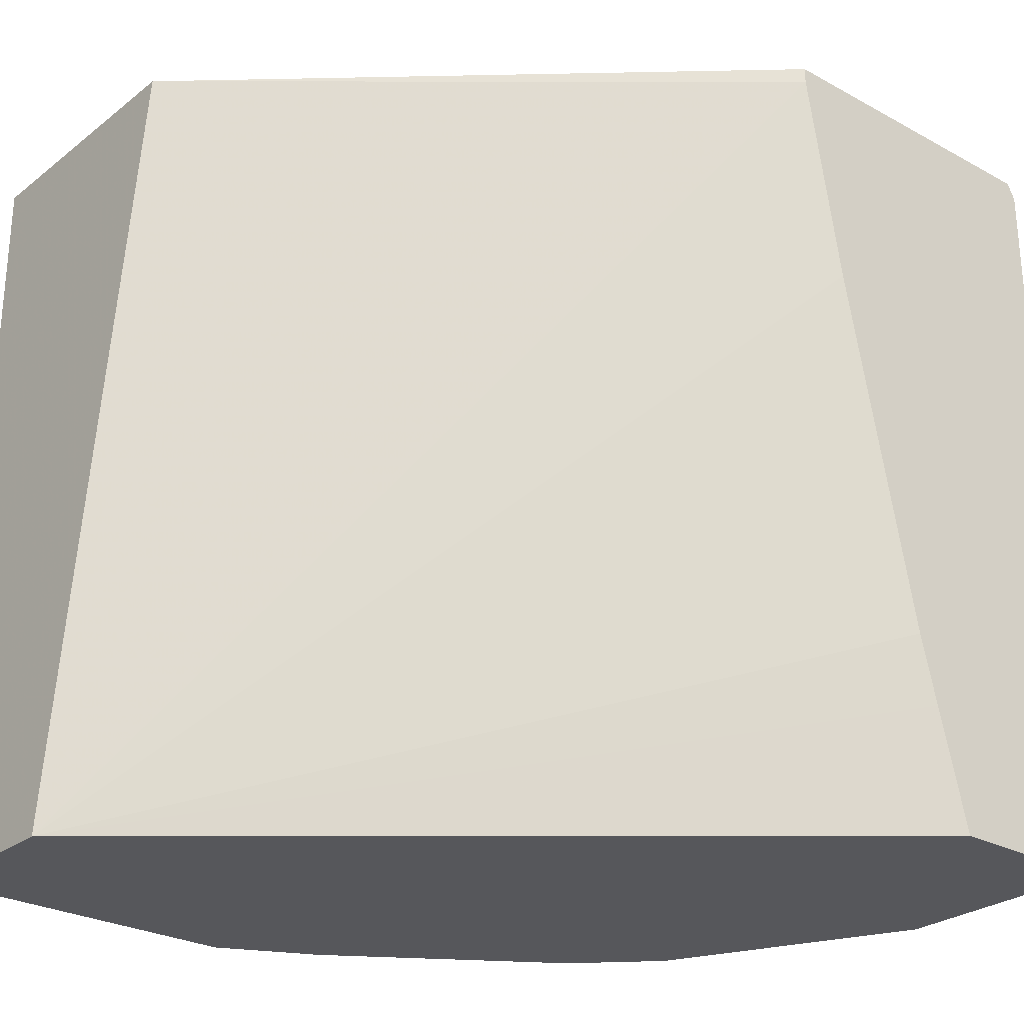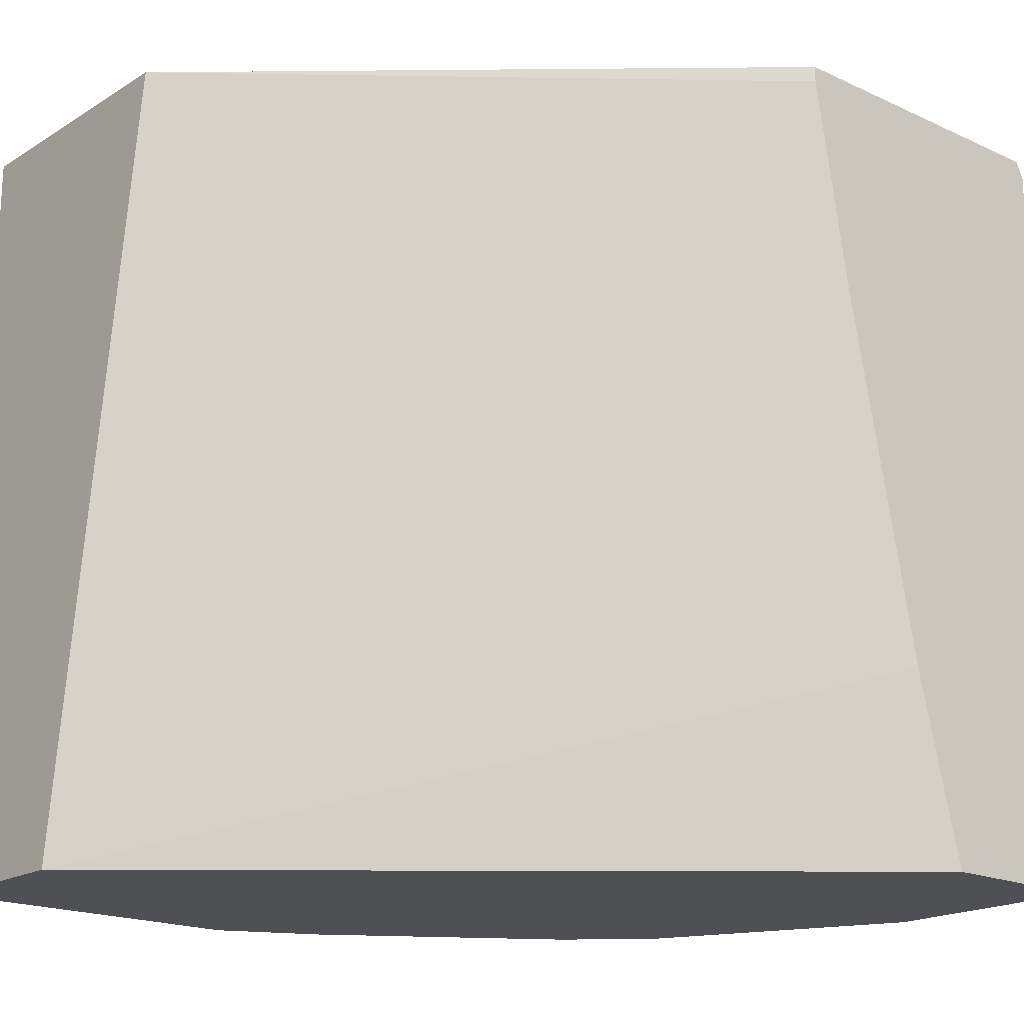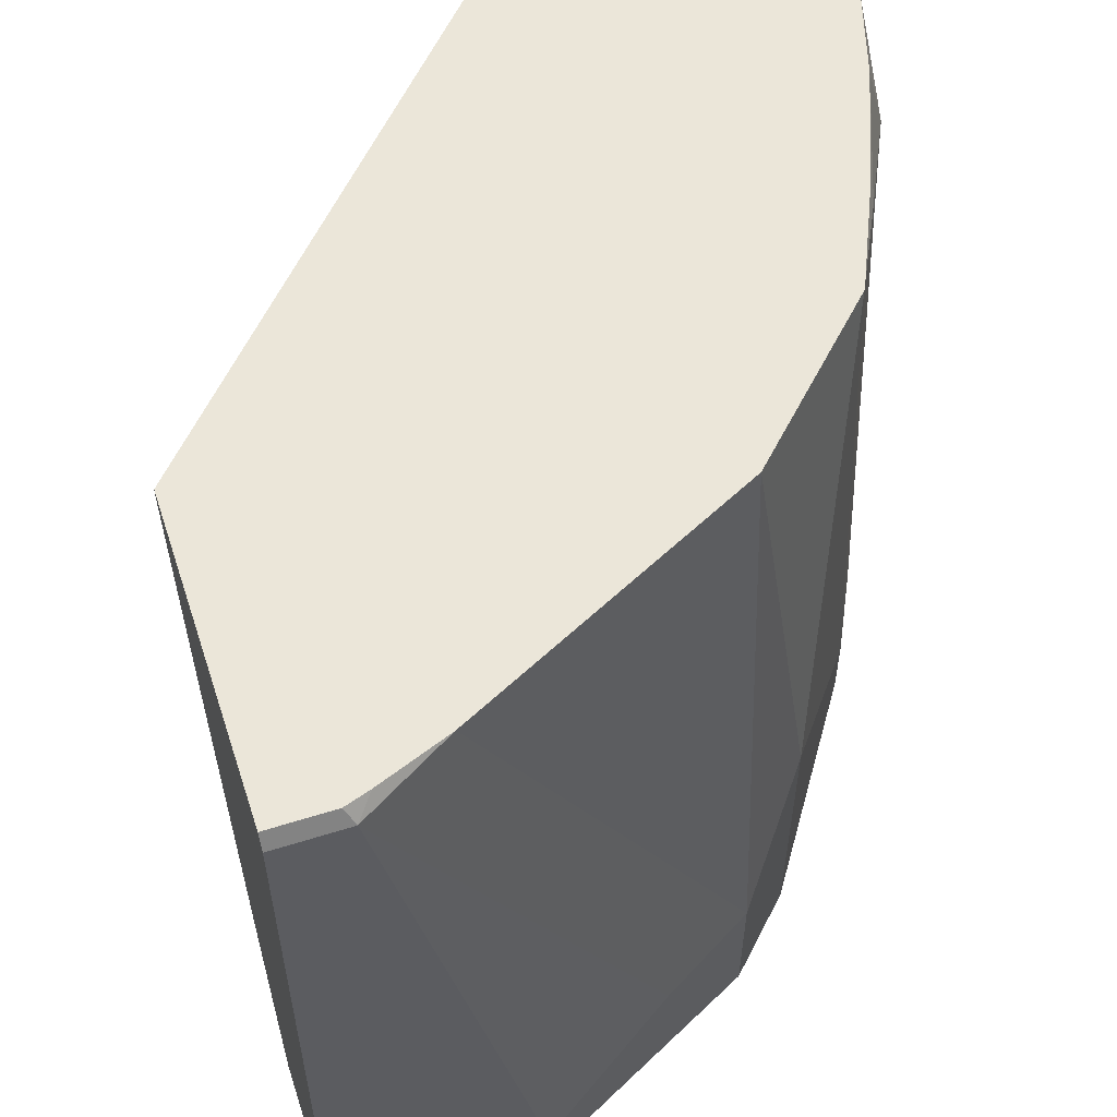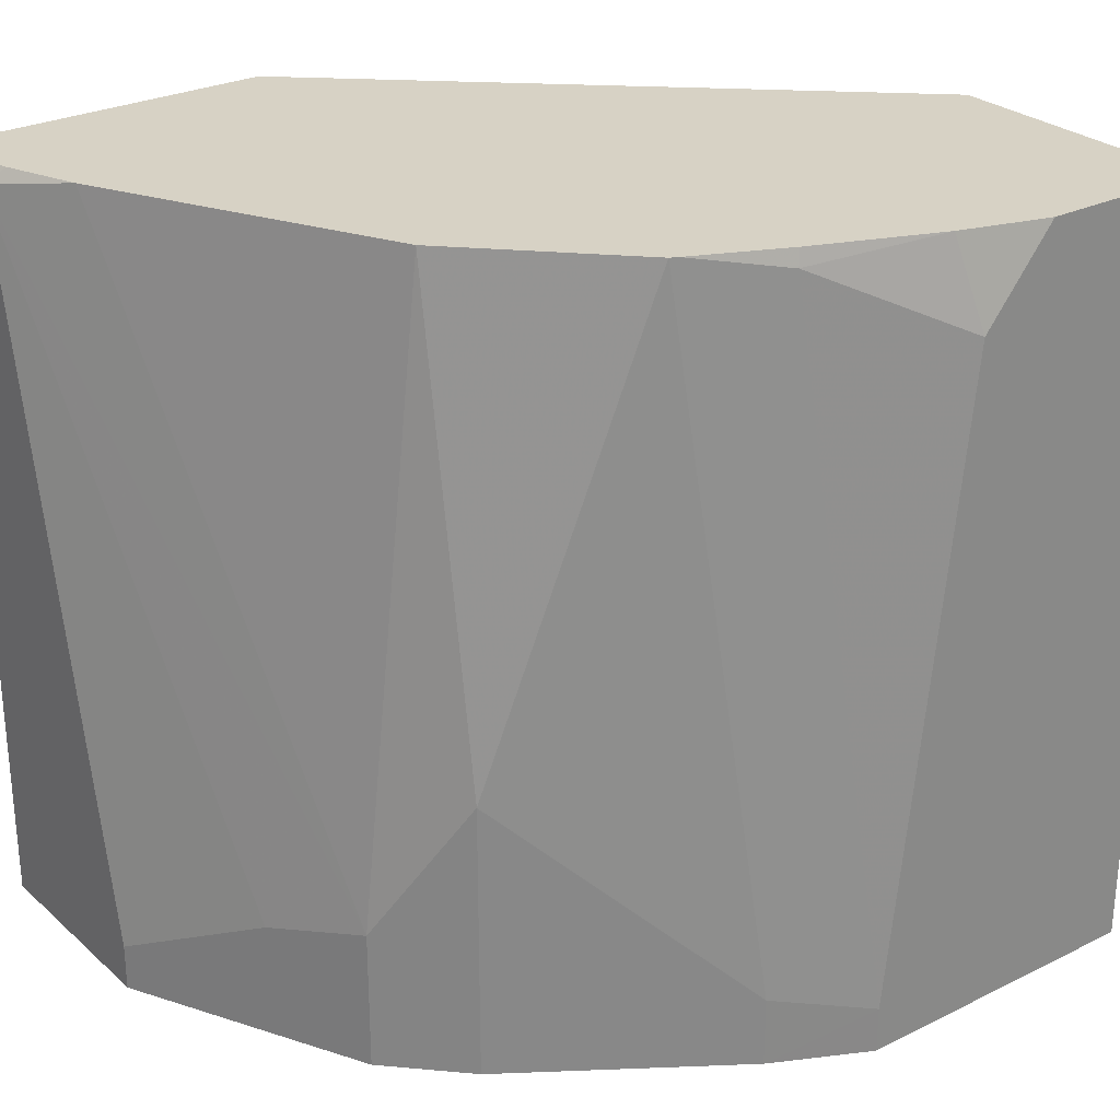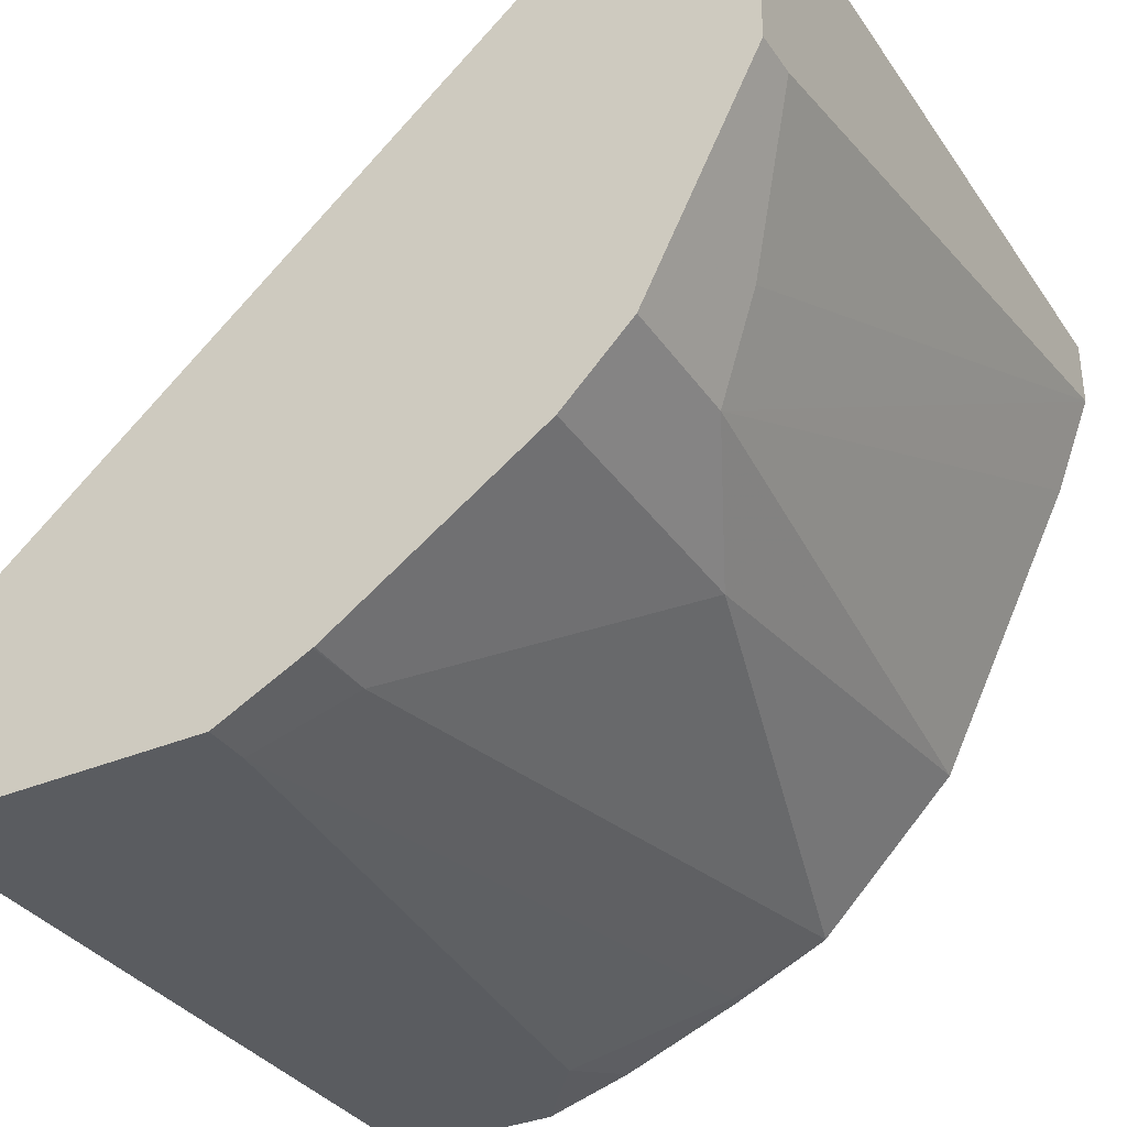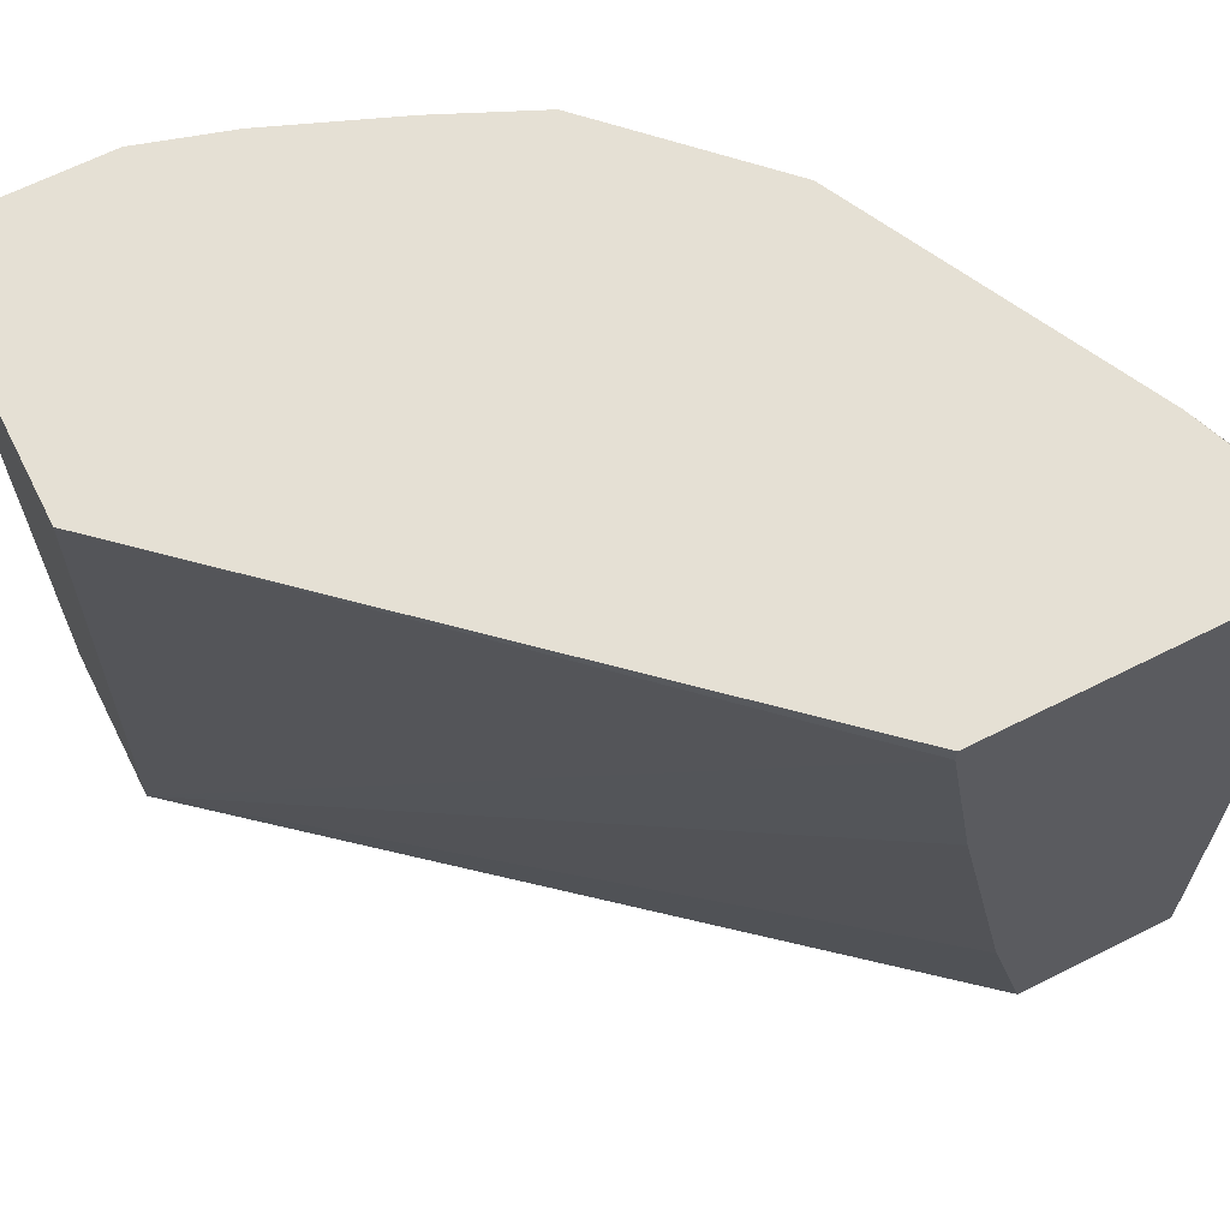
<metadata>
{"format":"obj","ext":"obj","renderer":"f3d","projection":"perspective","resolution":1024,"background":"white","views":[{"elev":-27.2,"azim":-40.2,"up":"+Y"},{"elev":-18.9,"azim":-41.0,"up":"+Y"},{"elev":56.7,"azim":71.8,"up":"+Y"},{"elev":27.4,"azim":142.9,"up":"+Y"},{"elev":-34.4,"azim":29.7,"up":"+Z"},{"elev":65.5,"azim":-26.8,"up":"+Y"}]}
</metadata>
<code>
v 0.0522 -0.2113 -0.8463
v 0.0522 0.004592 -0.8167
v 0.0522 -0.2113 -0.8925
v 0.2313 -0.2113 -0.6943
v 0.223 -0.1783 -0.6943
v 0.2183 -0.1596 -0.6943
v 0.1983 -0.05956 -0.6943
v 0.1982 -0.05933 -0.6943
v 0.1883 0.000174 -0.6943
v 0.0522 0.004592 -0.8925
v 0.1883 0.004592 -0.6943
v 0.1388 -0.2113 -0.8925
v 0.2777 -0.2113 -0.6943
v 0.09918 0.004592 -0.8925
v 0.2753 0.004592 -0.6943
v 0.1388 -0.1983 -0.8925
v 0.1649 -0.2113 -0.8795
v 0.2777 -0.2113 -0.7537
v 0.2777 -1.623e-05 -0.6943
v 0.1236 0.004592 -0.8852
v 0.119 -0.01984 -0.8925
v 0.2753 0.004592 -0.7117
v 0.1587 -1.623e-05 -0.8726
v 0.1653 -0.1917 -0.8793
v 0.1653 -0.2113 -0.8793
v 0.2777 -0.1983 -0.7537
v 0.2643 -0.2113 -0.7803
v 0.2777 -1.623e-05 -0.714
v 0.1578 0.004592 -0.8717
v 0.2731 0.004592 -0.7186
v 0.1831 0.004592 -0.8604
v 0.1851 0.004592 -0.8594
v 0.2248 -0.1322 -0.8396
v 0.2248 -0.2113 -0.8396
v 0.2578 -0.1785 -0.7933
v 0.2578 -0.2113 -0.7933
v 0.2446 -0.1719 -0.8198
v 0.2654 0.004592 -0.7384
v 0.2248 0.004592 -0.8198
v 0.2446 -0.2113 -0.8198
v 0.2258 0.004592 -0.8177
f 20 29 23
f 16 21 23
f 18 27 26
f 17 24 25
f 16 24 17
f 20 23 21
f 16 23 24
f 13 26 28
f 15 19 28
f 14 20 21
f 13 28 19
f 13 18 26
f 12 16 17
f 4 6 5
f 22 28 30
f 4 7 6
f 15 28 22
f 23 29 31
f 28 37 38
f 24 31 32
f 4 8 7
f 37 39 41
f 35 40 37
f 35 36 40
f 33 40 34
f 33 37 40
f 33 39 37
f 32 39 33
f 28 38 30
f 28 35 37
f 27 36 35
f 26 35 28
f 26 27 35
f 24 34 25
f 24 33 34
f 37 41 38
f 24 32 33
f 23 31 24
f 4 9 8
f 1 7 8
f 4 15 11
f 1 8 9
f 1 6 7
f 1 5 6
f 1 4 5
f 1 13 4
f 1 18 13
f 1 27 18
f 1 9 2
f 1 36 27
f 1 34 40
f 1 25 34
f 1 17 25
f 1 12 17
f 1 3 12
f 1 10 3
f 1 2 10
f 1 40 36
f 2 9 11
f 4 11 9
f 2 15 22
f 2 11 15
f 4 19 15
f 4 13 19
f 3 16 12
f 3 21 16
f 3 10 14
f 2 14 10
f 2 20 14
f 3 14 21
f 2 31 29
f 2 32 31
f 2 39 32
f 2 41 39
f 2 38 41
f 2 30 38
f 2 22 30
f 2 29 20

</code>
